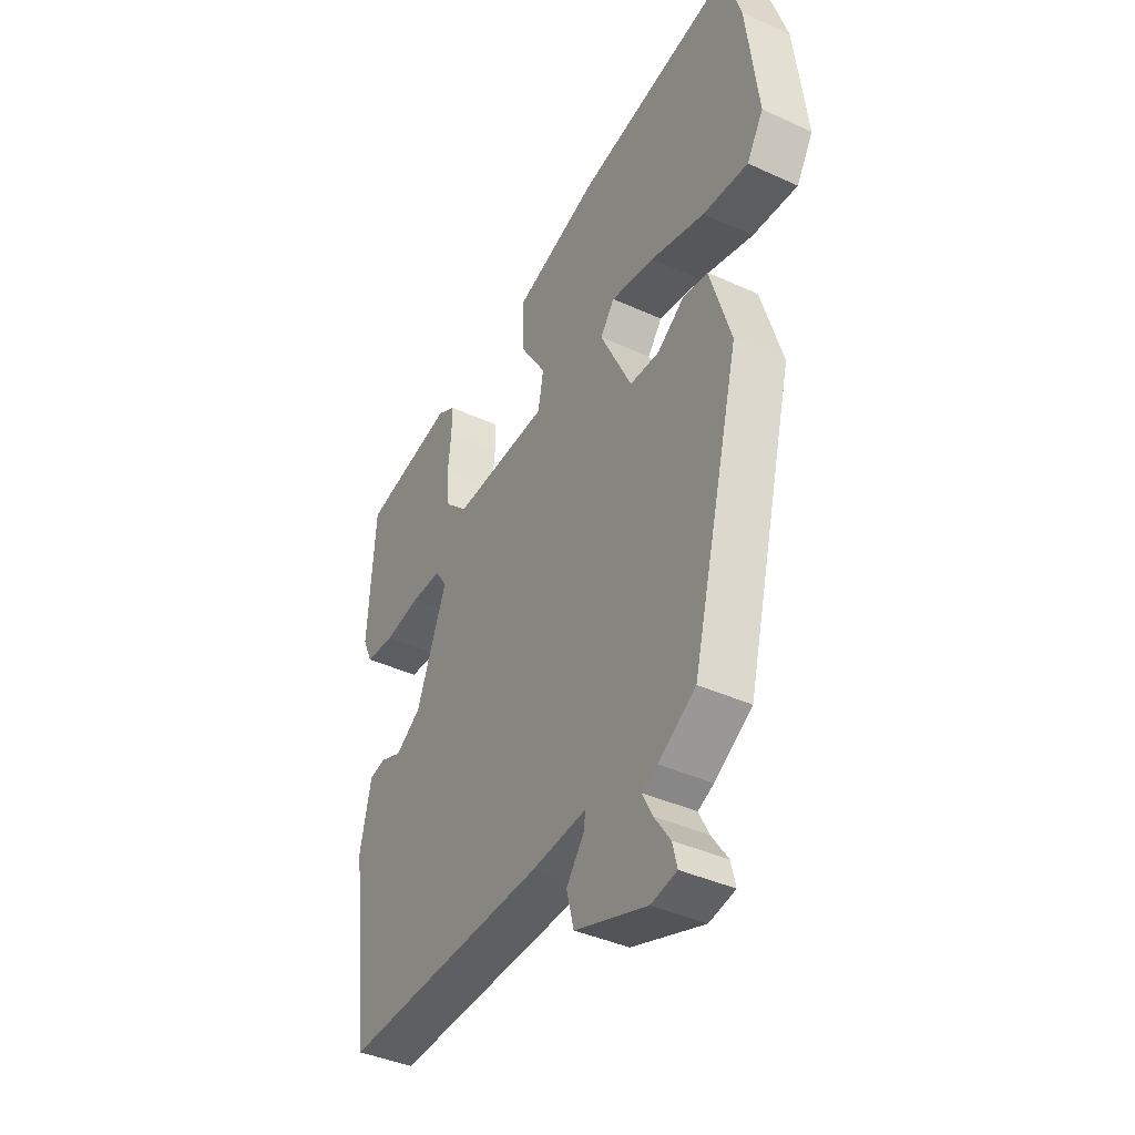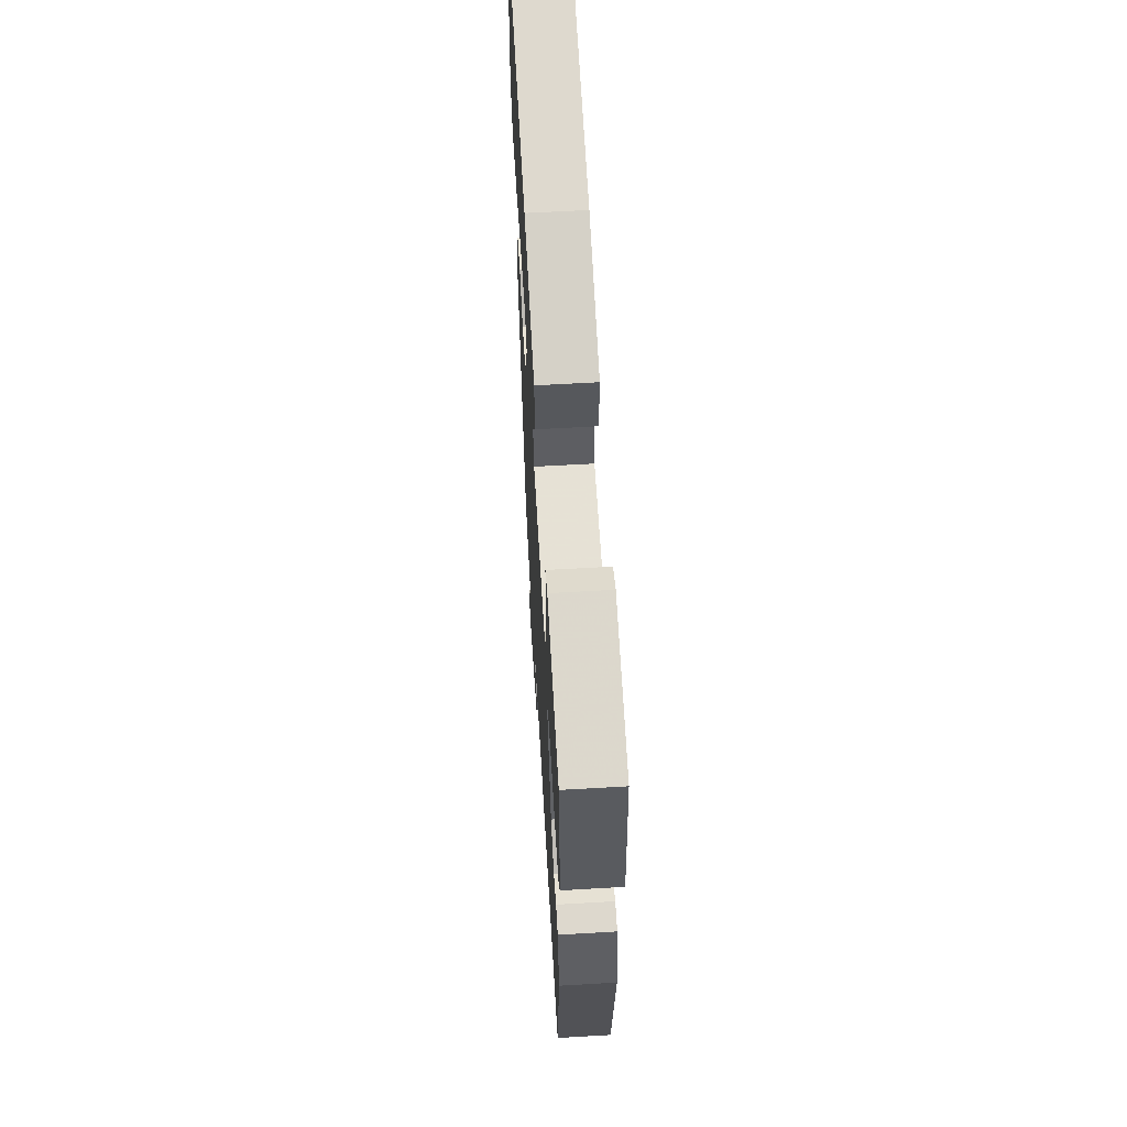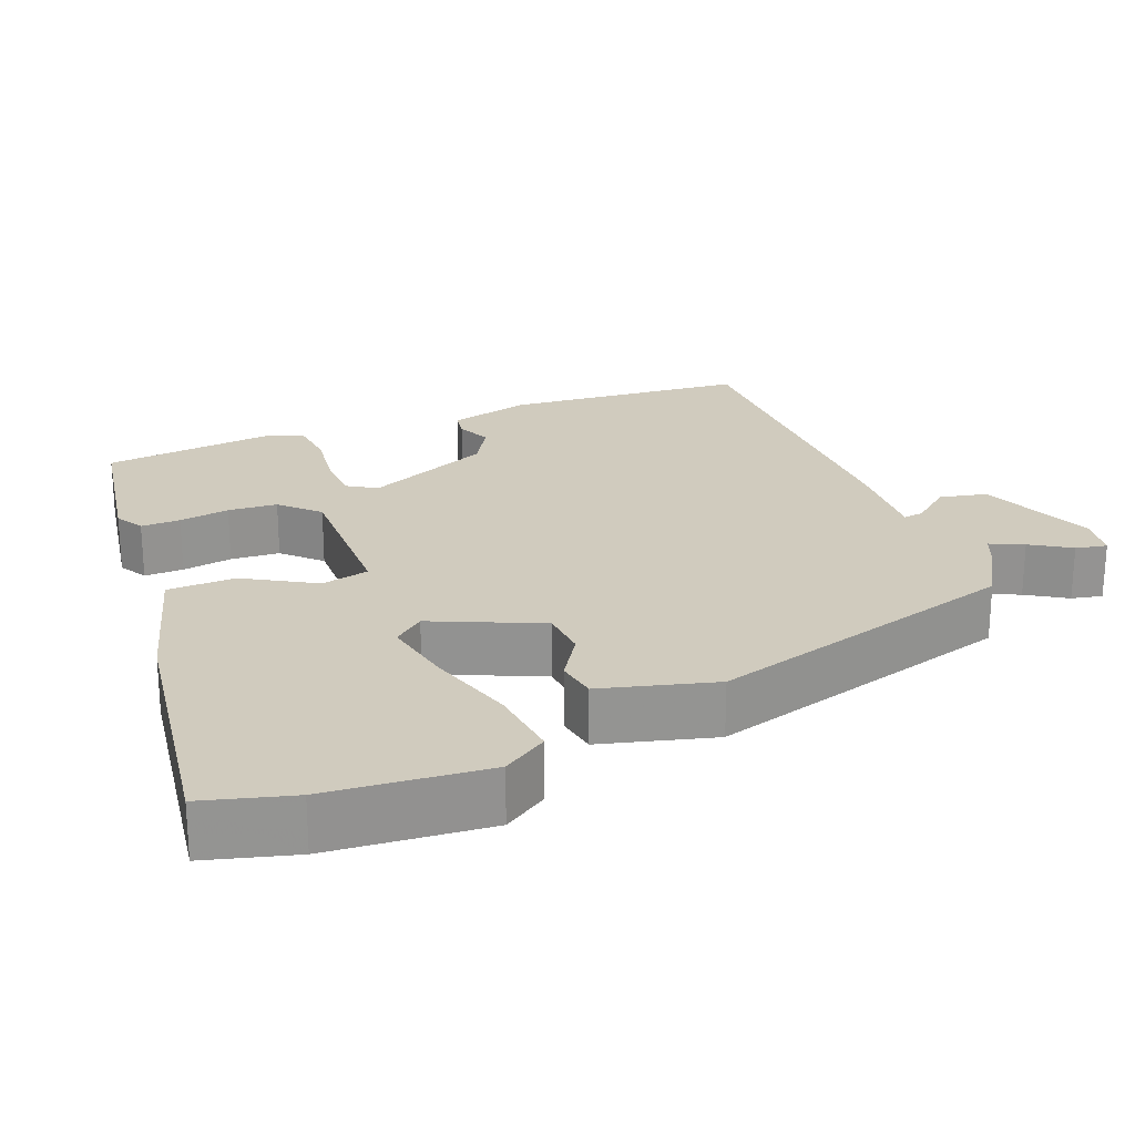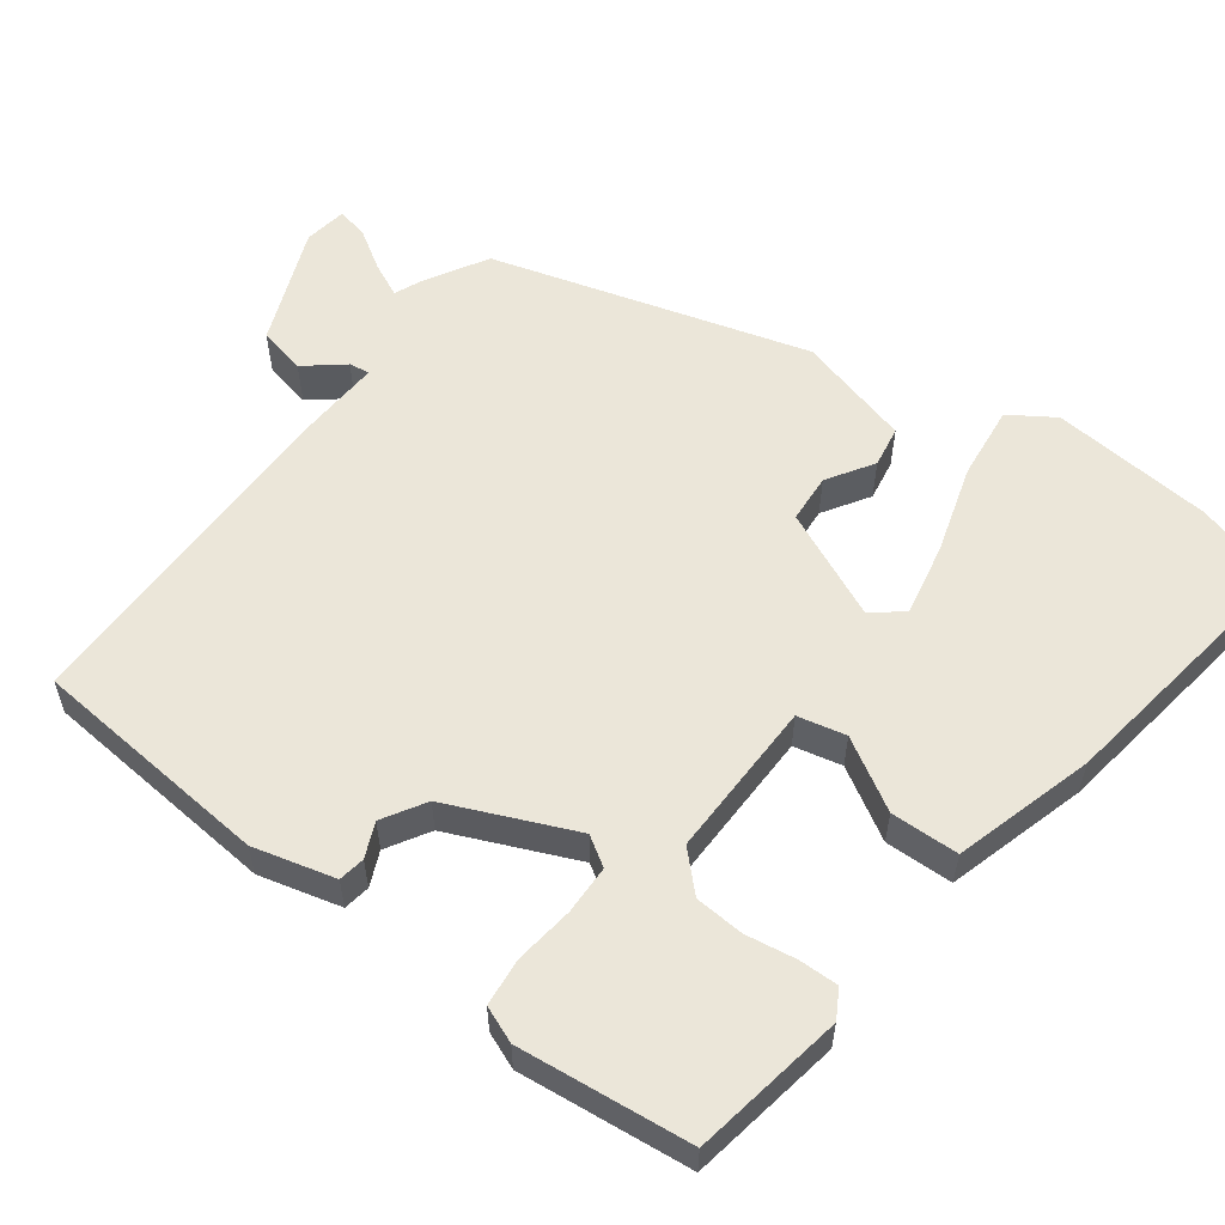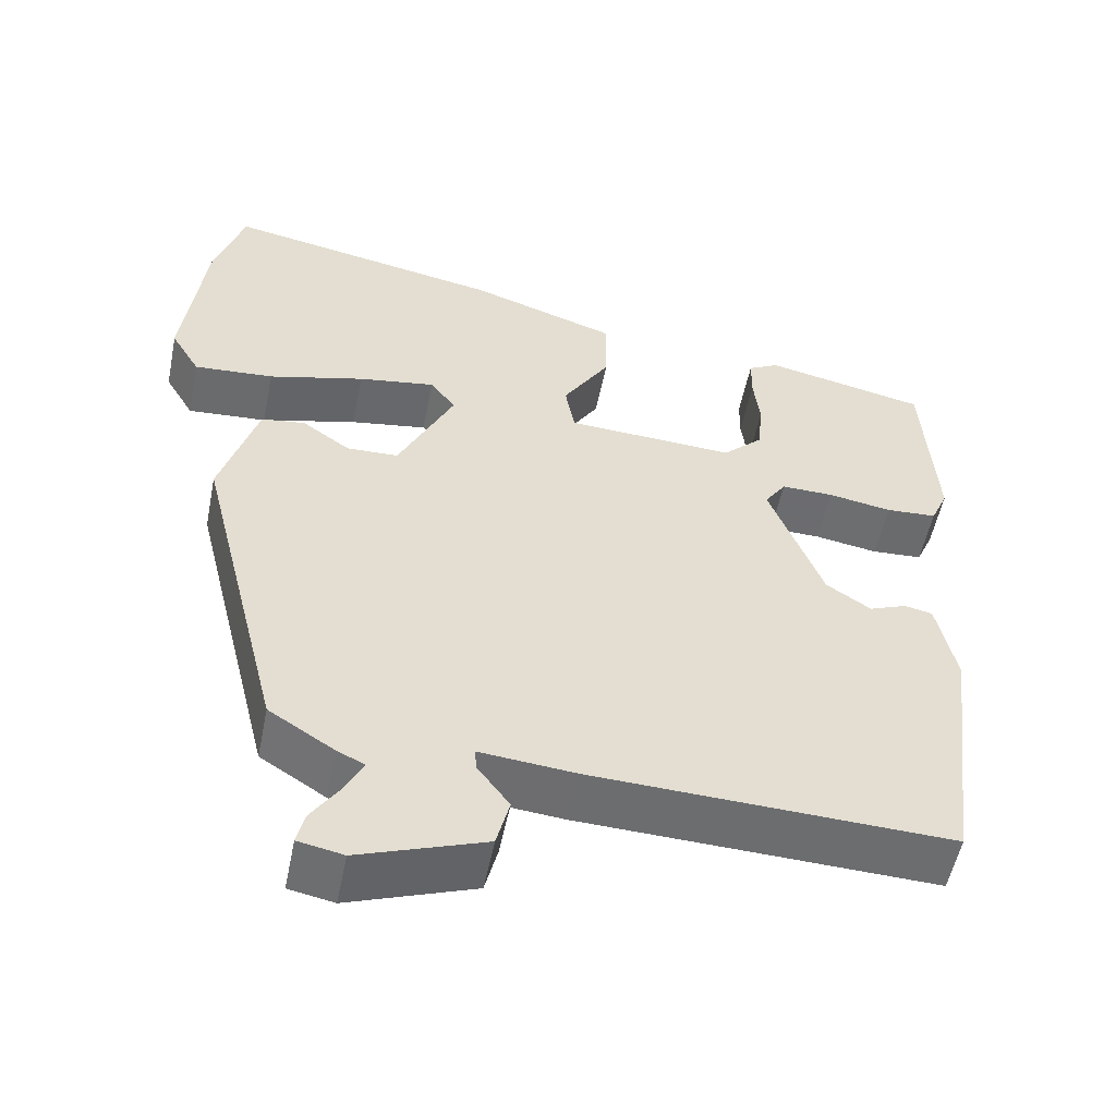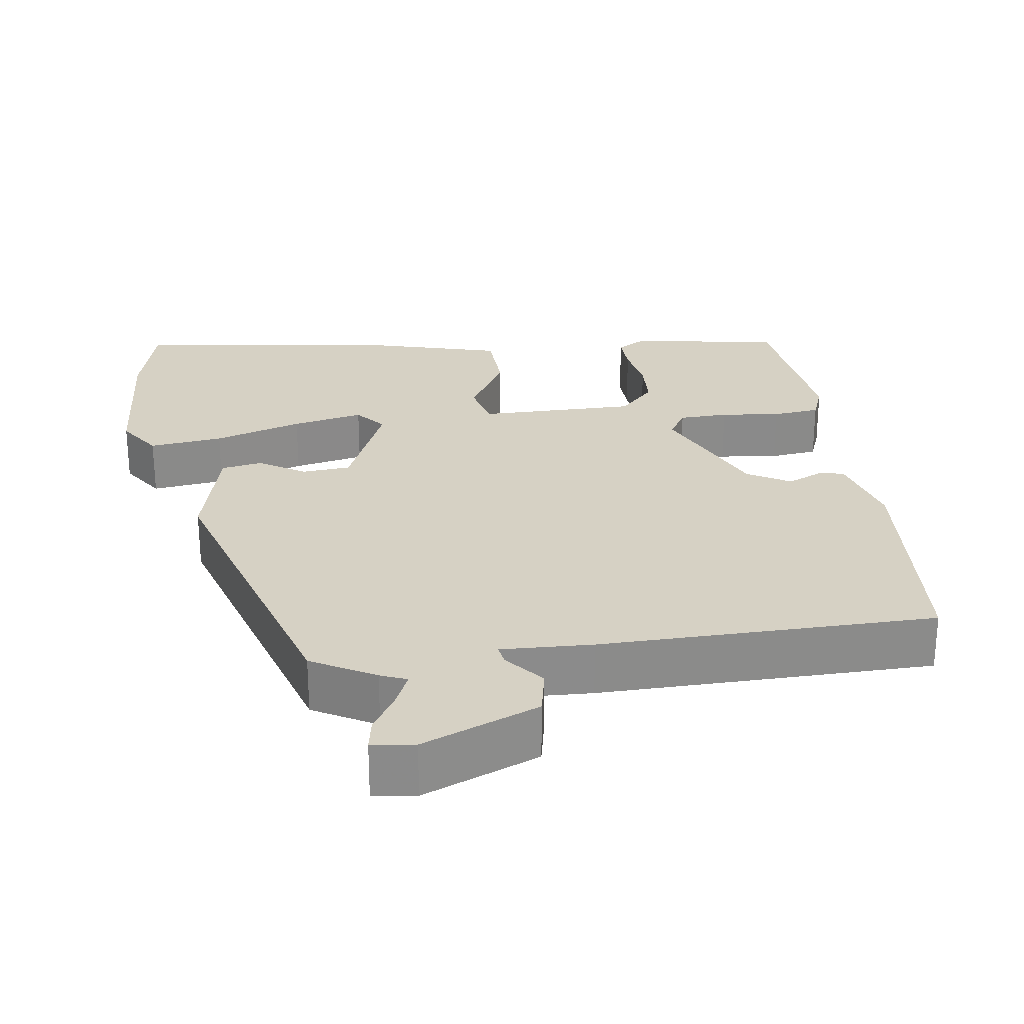
<metadata>
{"format":"obj","ext":"obj","renderer":"f3d","projection":"perspective","resolution":1024,"background":"white","views":[{"elev":-40.0,"azim":60.5,"up":"+Z"},{"elev":61.1,"azim":-93.4,"up":"+Z"},{"elev":23.5,"azim":66.1,"up":"+Y"},{"elev":57.4,"azim":-55.5,"up":"+Y"},{"elev":-53.7,"azim":168.6,"up":"+Z"},{"elev":26.6,"azim":169.1,"up":"+Y"}]}
</metadata>
<code>
v 0.473 0.07 0.586
v 0.51 0.07 0.469
v 0.536 0.07 0.258
v 0.5 0.07 0.198
v 0.402 0.07 0.205
v 0.284 0.07 0.236
v 0.189 0.07 0.251
v 0.158 0.07 0.21
v 0.227 0.07 0.07
v 0.291 0.07 0.068
v 0.35 0.07 0.109
v 0.404 0.07 0.102
v 0.45 0.07 -0.047
v 0.345 0.07 -0.466
v 0.264 0.07 -0.517
v 0.23 0.07 -0.533
v 0.252 0.07 -0.576
v 0.287 0.07 -0.627
v 0.297 0.07 -0.668
v 0.241 0.07 -0.679
v 0.085 0.07 -0.624
v 0.069 0.07 -0.562
v 0.108 0.07 -0.51
v 0.111 0.07 -0.483
v -0.009 0.07 -0.494
v -0.45 0.07 -0.51
v -0.49 0.07 -0.193
v -0.466 0.07 -0.084
v -0.431 0.07 -0.077
v -0.385 0.07 -0.095
v -0.33 0.07 -0.059
v -0.264 0.07 0.11
v -0.29 0.07 0.148
v -0.355 0.07 0.147
v -0.433 0.07 0.134
v -0.496 0.07 0.138
v -0.517 0.07 0.185
v -0.501 0.07 0.414
v -0.301 0.07 0.456
v -0.263 0.07 0.436
v -0.262 0.07 0.384
v -0.27 0.07 0.317
v -0.263 0.07 0.252
v -0.214 0.07 0.206
v -0.006 0.07 0.217
v 0.006 0.07 0.281
v -0.052 0.07 0.372
v -0.053 0.07 0.462
v 0.129 0.07 0.522
v 0.473 0 0.586
v 0.51 0 0.469
v 0.536 0 0.258
v 0.5 0 0.198
v 0.402 0 0.205
v 0.284 0 0.236
v 0.189 0 0.251
v 0.158 0 0.21
v 0.227 0 0.07
v 0.291 0 0.068
v 0.35 0 0.109
v 0.404 0 0.102
v 0.45 0 -0.047
v 0.345 0 -0.466
v 0.264 0 -0.517
v 0.23 0 -0.533
v 0.252 0 -0.576
v 0.287 0 -0.627
v 0.297 0 -0.668
v 0.241 0 -0.679
v 0.085 0 -0.624
v 0.069 0 -0.562
v 0.108 0 -0.51
v 0.111 0 -0.483
v -0.009 0 -0.494
v -0.45 0 -0.51
v -0.49 0 -0.193
v -0.466 0 -0.084
v -0.431 0 -0.077
v -0.385 0 -0.095
v -0.33 0 -0.059
v -0.264 0 0.11
v -0.29 0 0.148
v -0.355 0 0.147
v -0.433 0 0.134
v -0.496 0 0.138
v -0.517 0 0.185
v -0.501 0 0.414
v -0.301 0 0.456
v -0.263 0 0.436
v -0.262 0 0.384
v -0.27 0 0.317
v -0.263 0 0.252
v -0.214 0 0.206
v -0.006 0 0.217
v 0.006 0 0.281
v -0.052 0 0.372
v -0.053 0 0.462
v 0.129 0 0.522
f 1 2 3
f 49 1 3
f 48 49 3
f 47 48 3
f 46 47 3
f 40 41 42
f 39 40 42
f 38 39 42
f 37 38 42
f 36 37 42
f 35 36 42
f 34 35 42
f 33 34 42 43
f 32 33 43 44
f 28 29 30
f 27 28 30
f 26 27 30
f 25 26 30
f 24 25 30
f 24 30 31
f 21 22 23
f 20 21 23
f 19 20 23
f 18 19 23
f 17 18 23
f 16 17 23 24
f 15 16 24
f 14 15 24
f 13 14 24
f 12 13 24
f 11 12 24
f 10 11 24
f 9 10 24 31
f 3 4 5 6
f 3 6 7
f 46 3 7
f 45 46 7 8
f 32 44 45
f 31 32 45
f 9 31 45
f 8 9 45
f 52 51 50
f 52 50 98
f 52 98 97
f 52 97 96
f 52 96 95
f 91 90 89
f 91 89 88
f 91 88 87
f 91 87 86
f 91 86 85
f 91 85 84
f 91 84 83
f 92 91 83 82
f 93 92 82 81
f 79 78 77
f 79 77 76
f 79 76 75
f 79 75 74
f 79 74 73
f 80 79 73
f 72 71 70
f 72 70 69
f 72 69 68
f 72 68 67
f 72 67 66
f 73 72 66 65
f 73 65 64
f 73 64 63
f 73 63 62
f 73 62 61
f 73 61 60
f 73 60 59
f 80 73 59 58
f 55 54 53 52
f 56 55 52
f 56 52 95
f 57 56 95 94
f 94 93 81
f 94 81 80
f 94 80 58
f 94 58 57
f 1 50 51 2
f 2 51 52 3
f 3 52 53 4
f 4 53 54 5
f 5 54 55 6
f 6 55 56 7
f 7 56 57 8
f 8 57 58 9
f 9 58 59 10
f 10 59 60 11
f 11 60 61 12
f 12 61 62 13
f 13 62 63 14
f 14 63 64 15
f 15 64 65 16
f 16 65 66 17
f 17 66 67 18
f 18 67 68 19
f 19 68 69 20
f 20 69 70 21
f 21 70 71 22
f 22 71 72 23
f 23 72 73 24
f 24 73 74 25
f 25 74 75 26
f 26 75 76 27
f 27 76 77 28
f 28 77 78 29
f 29 78 79 30
f 30 79 80 31
f 31 80 81 32
f 32 81 82 33
f 33 82 83 34
f 34 83 84 35
f 35 84 85 36
f 36 85 86 37
f 37 86 87 38
f 38 87 88 39
f 39 88 89 40
f 40 89 90 41
f 41 90 91 42
f 42 91 92 43
f 43 92 93 44
f 44 93 94 45
f 45 94 95 46
f 46 95 96 47
f 47 96 97 48
f 48 97 98 49
f 49 98 50 1

</code>
